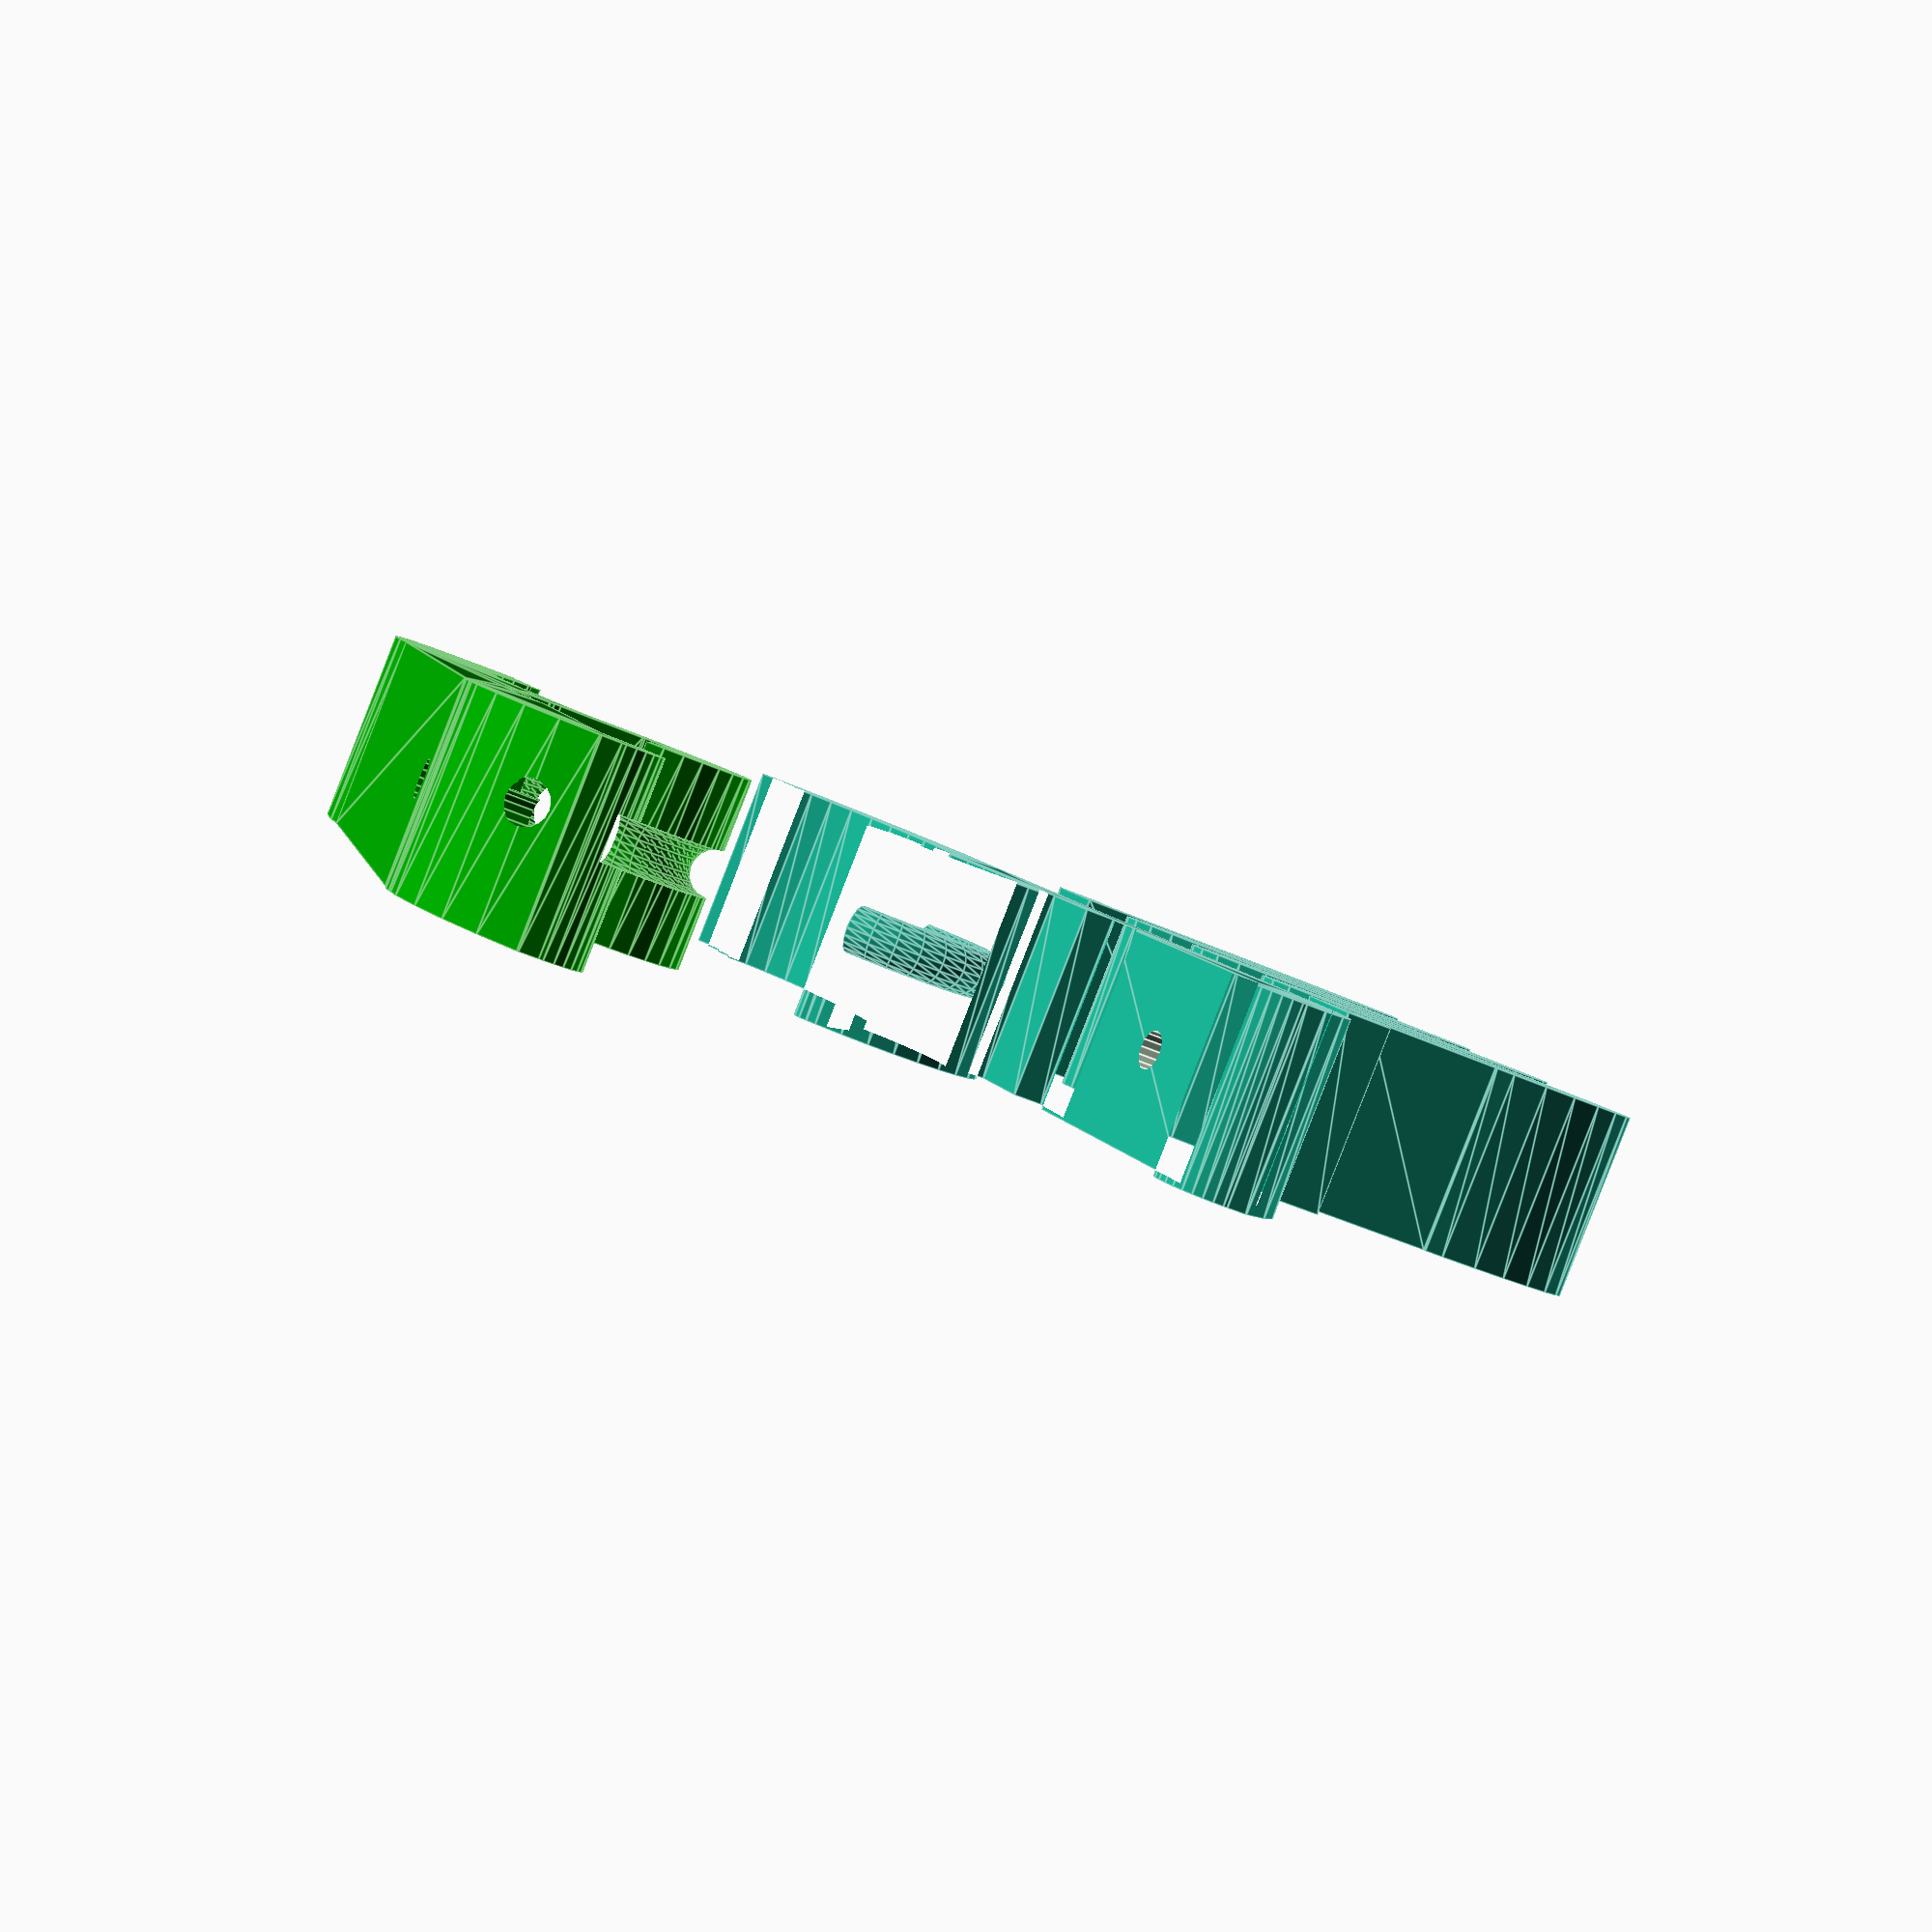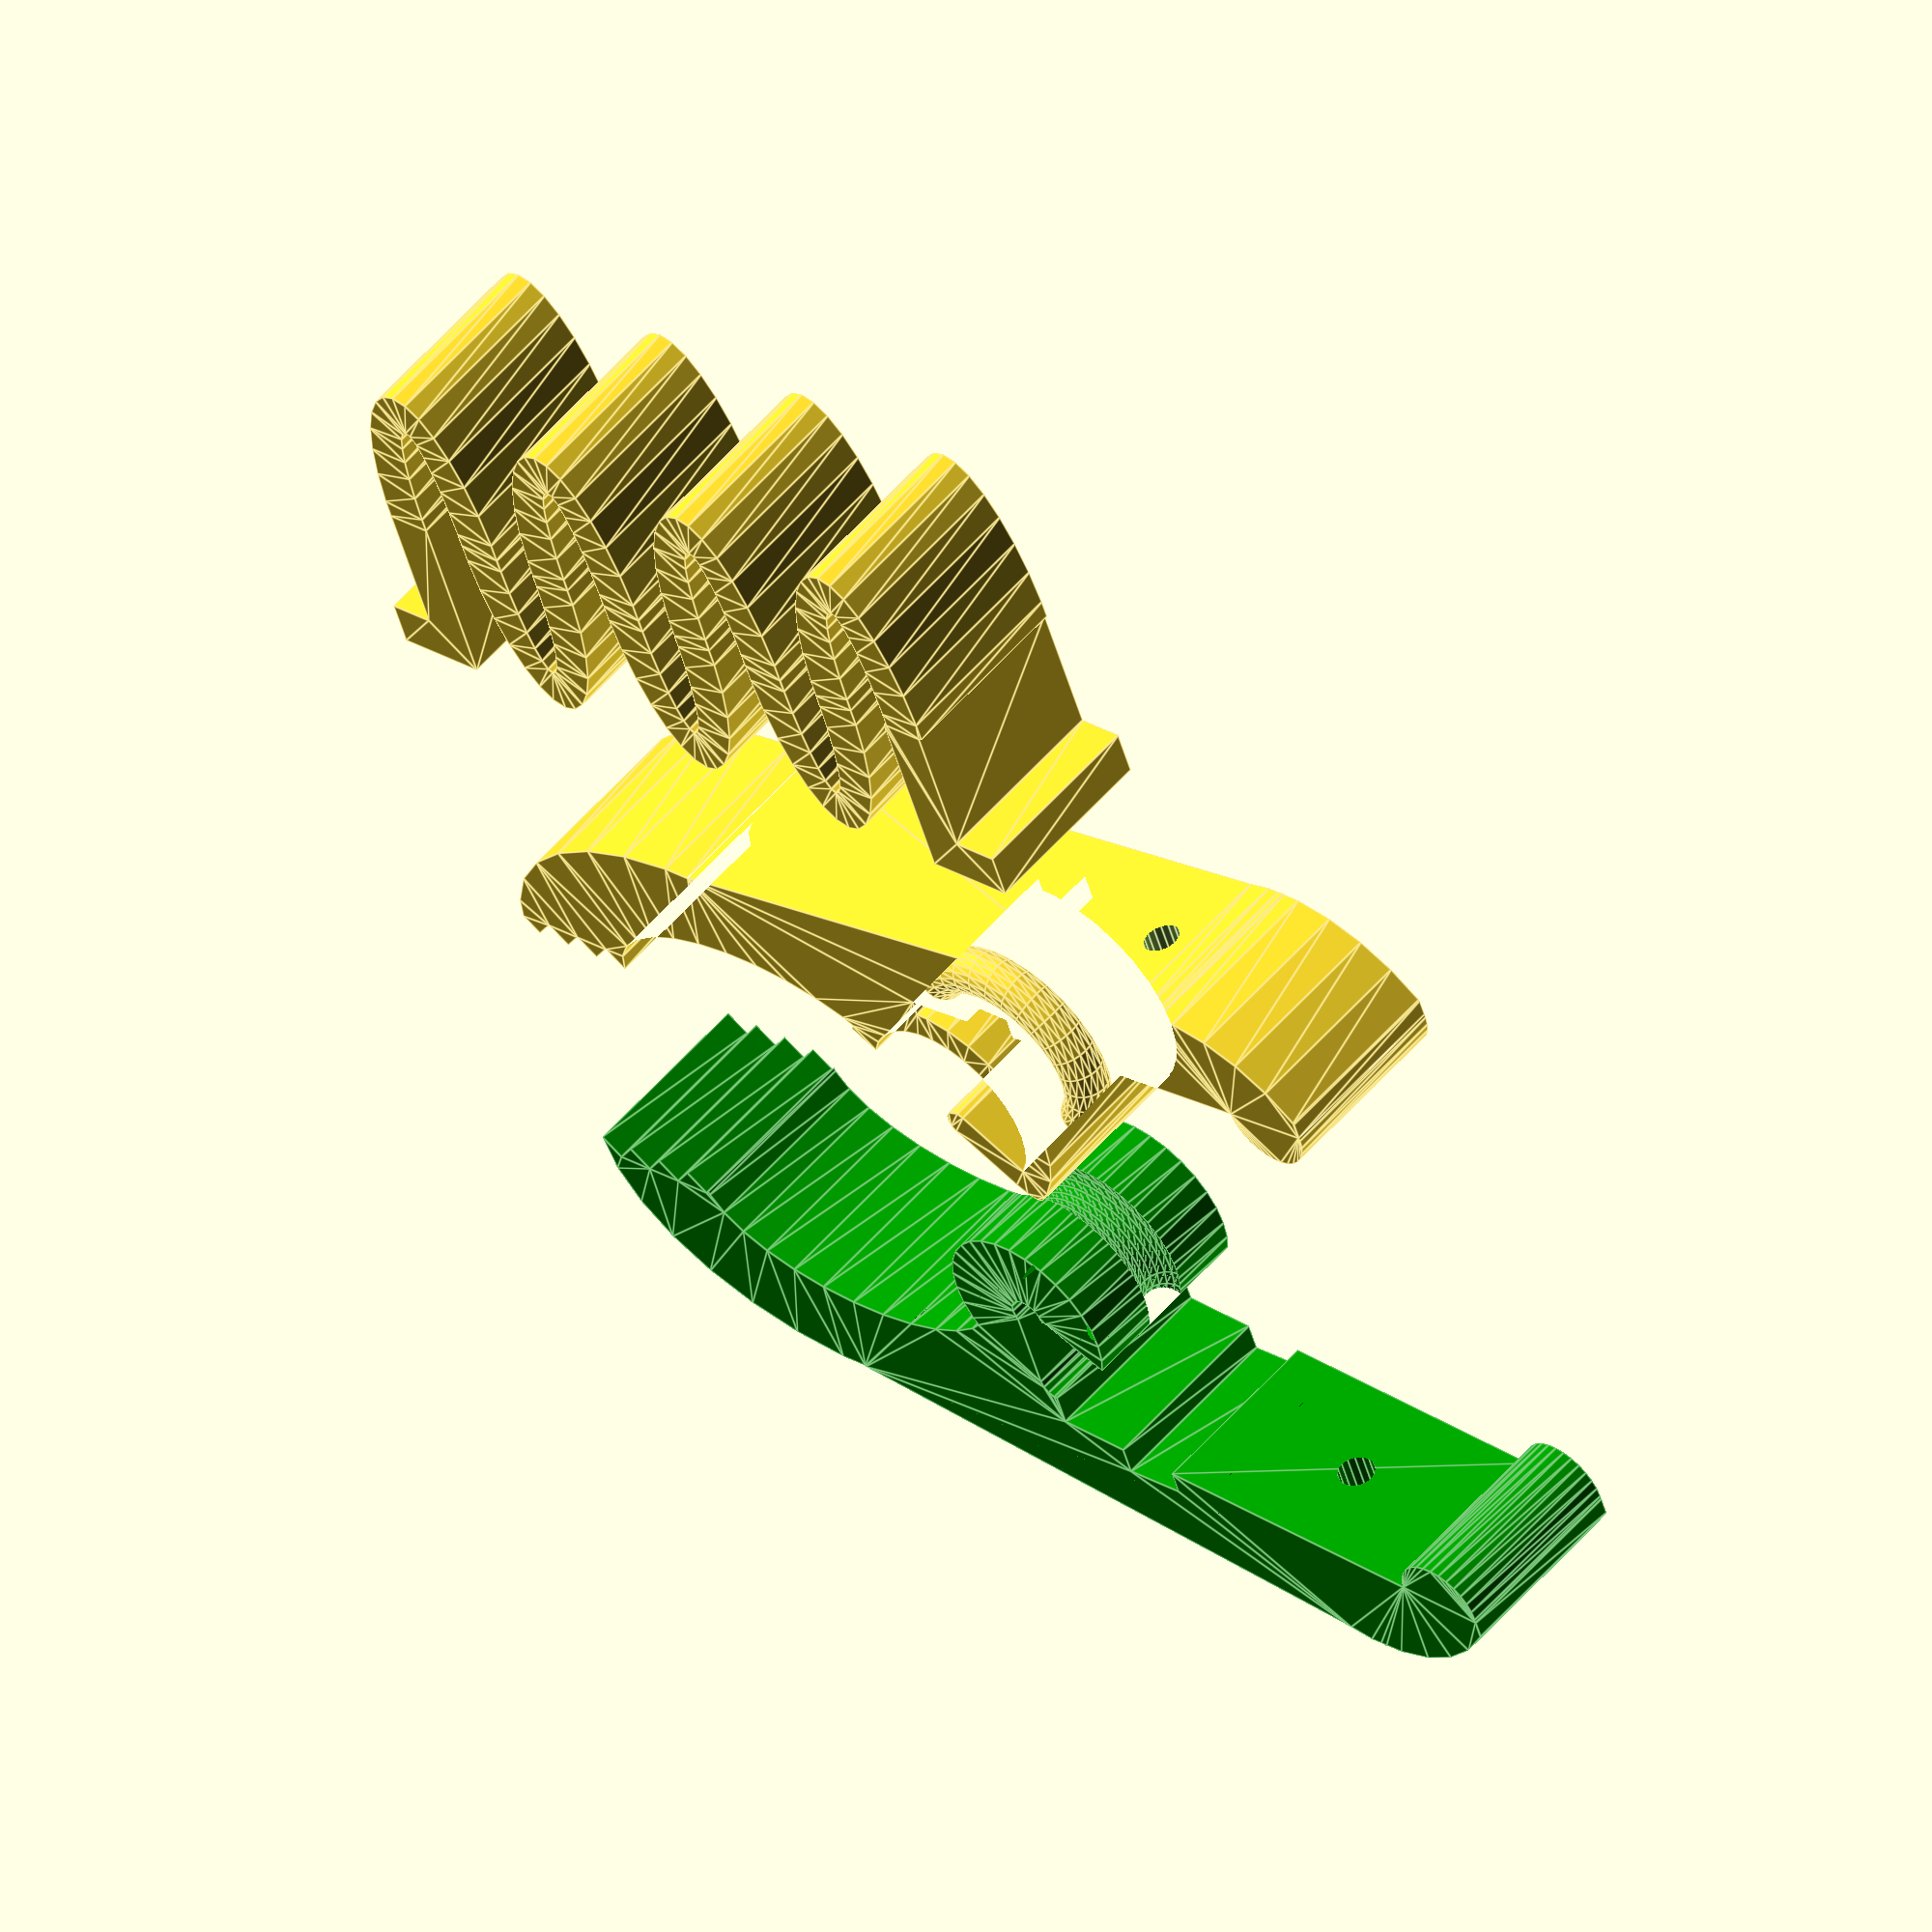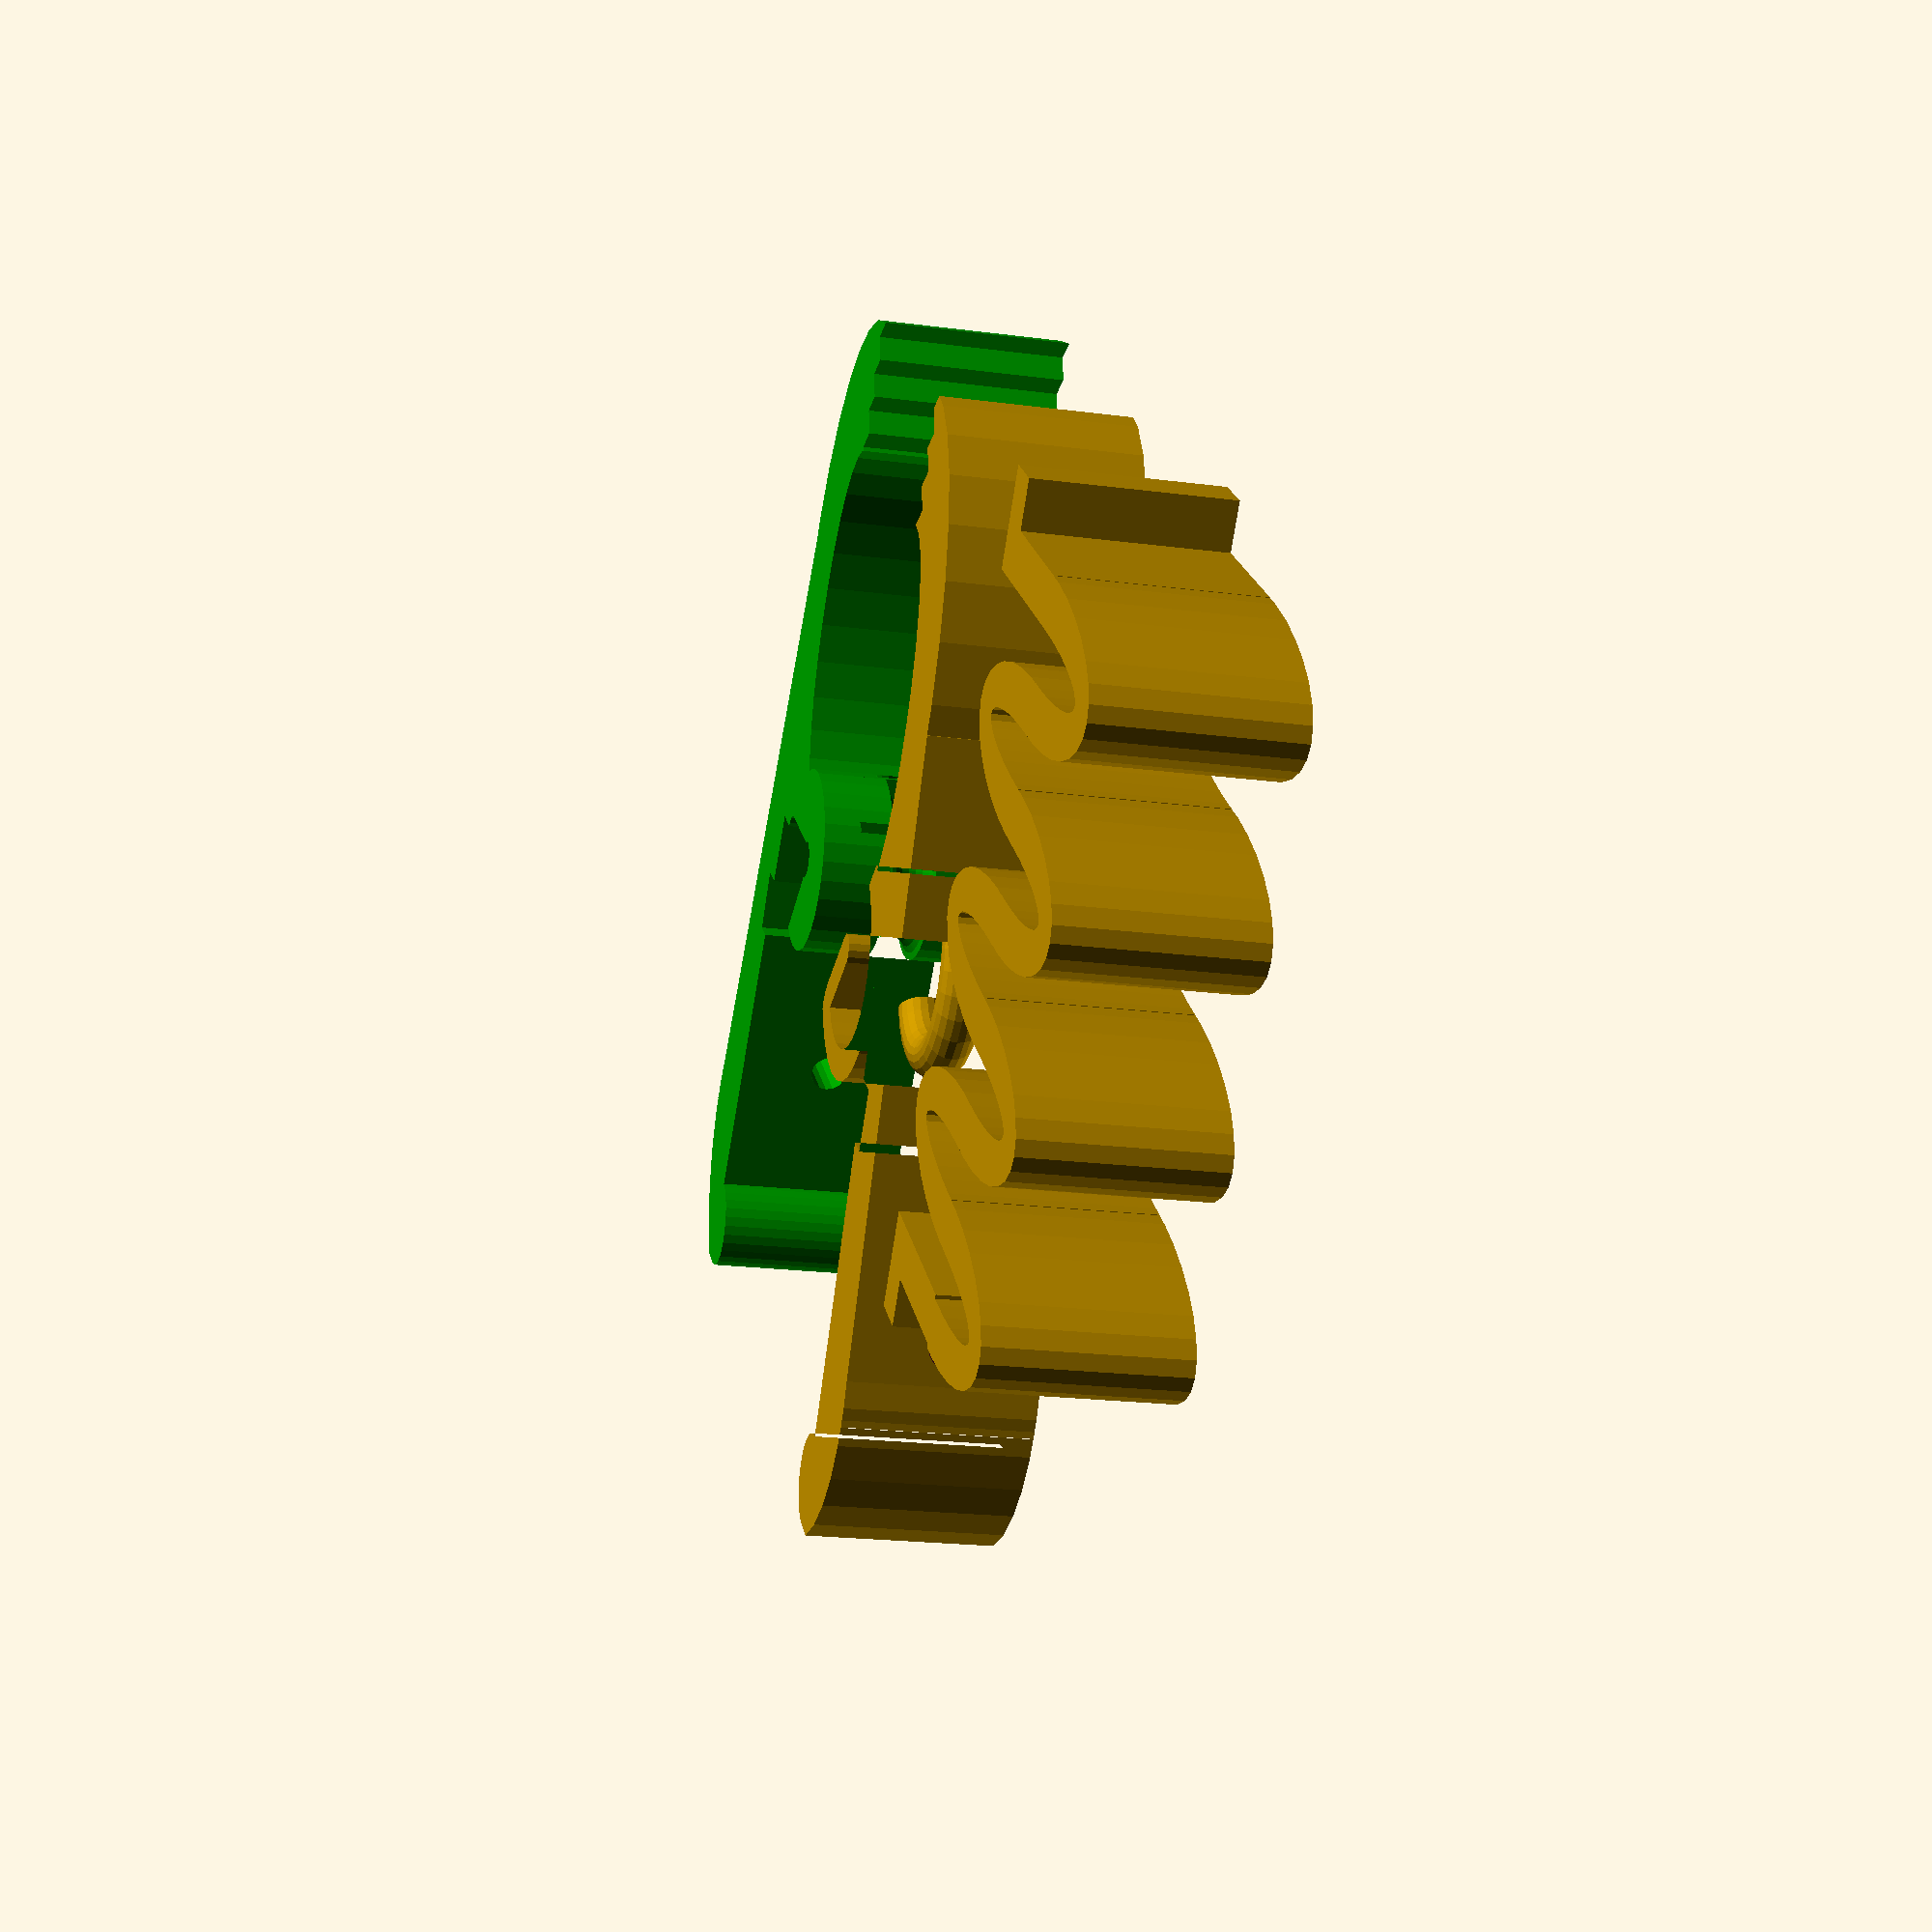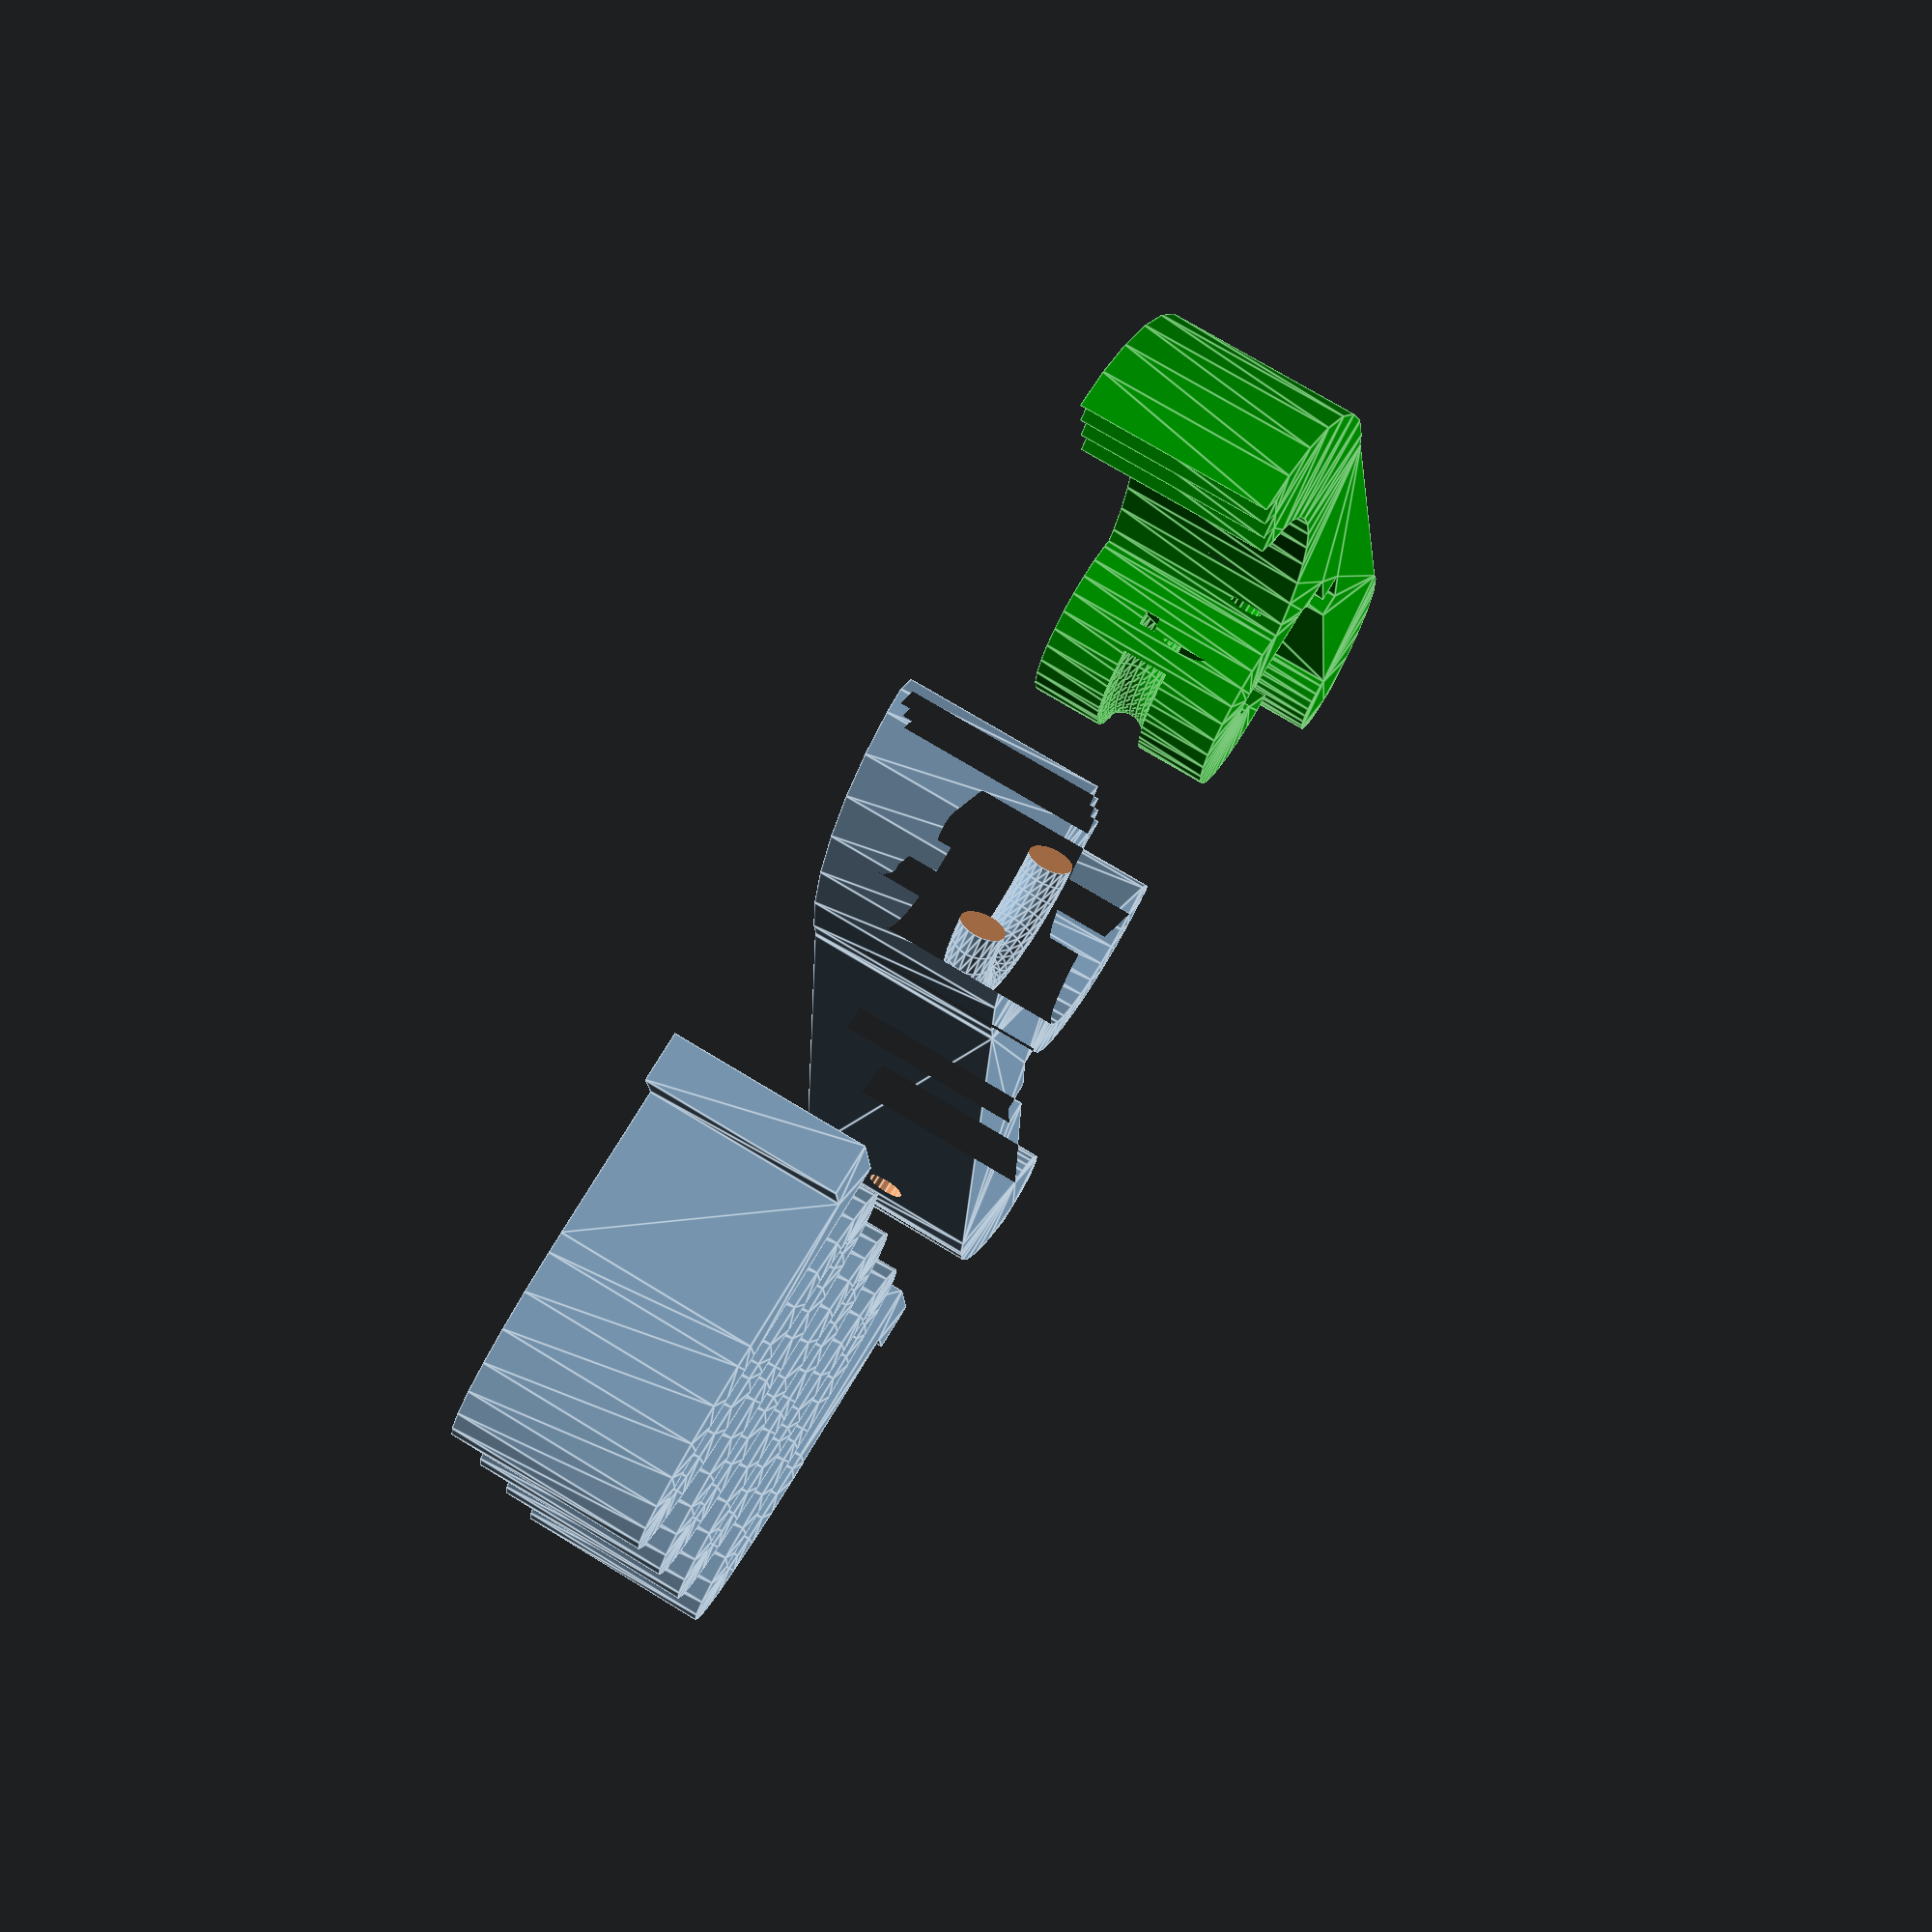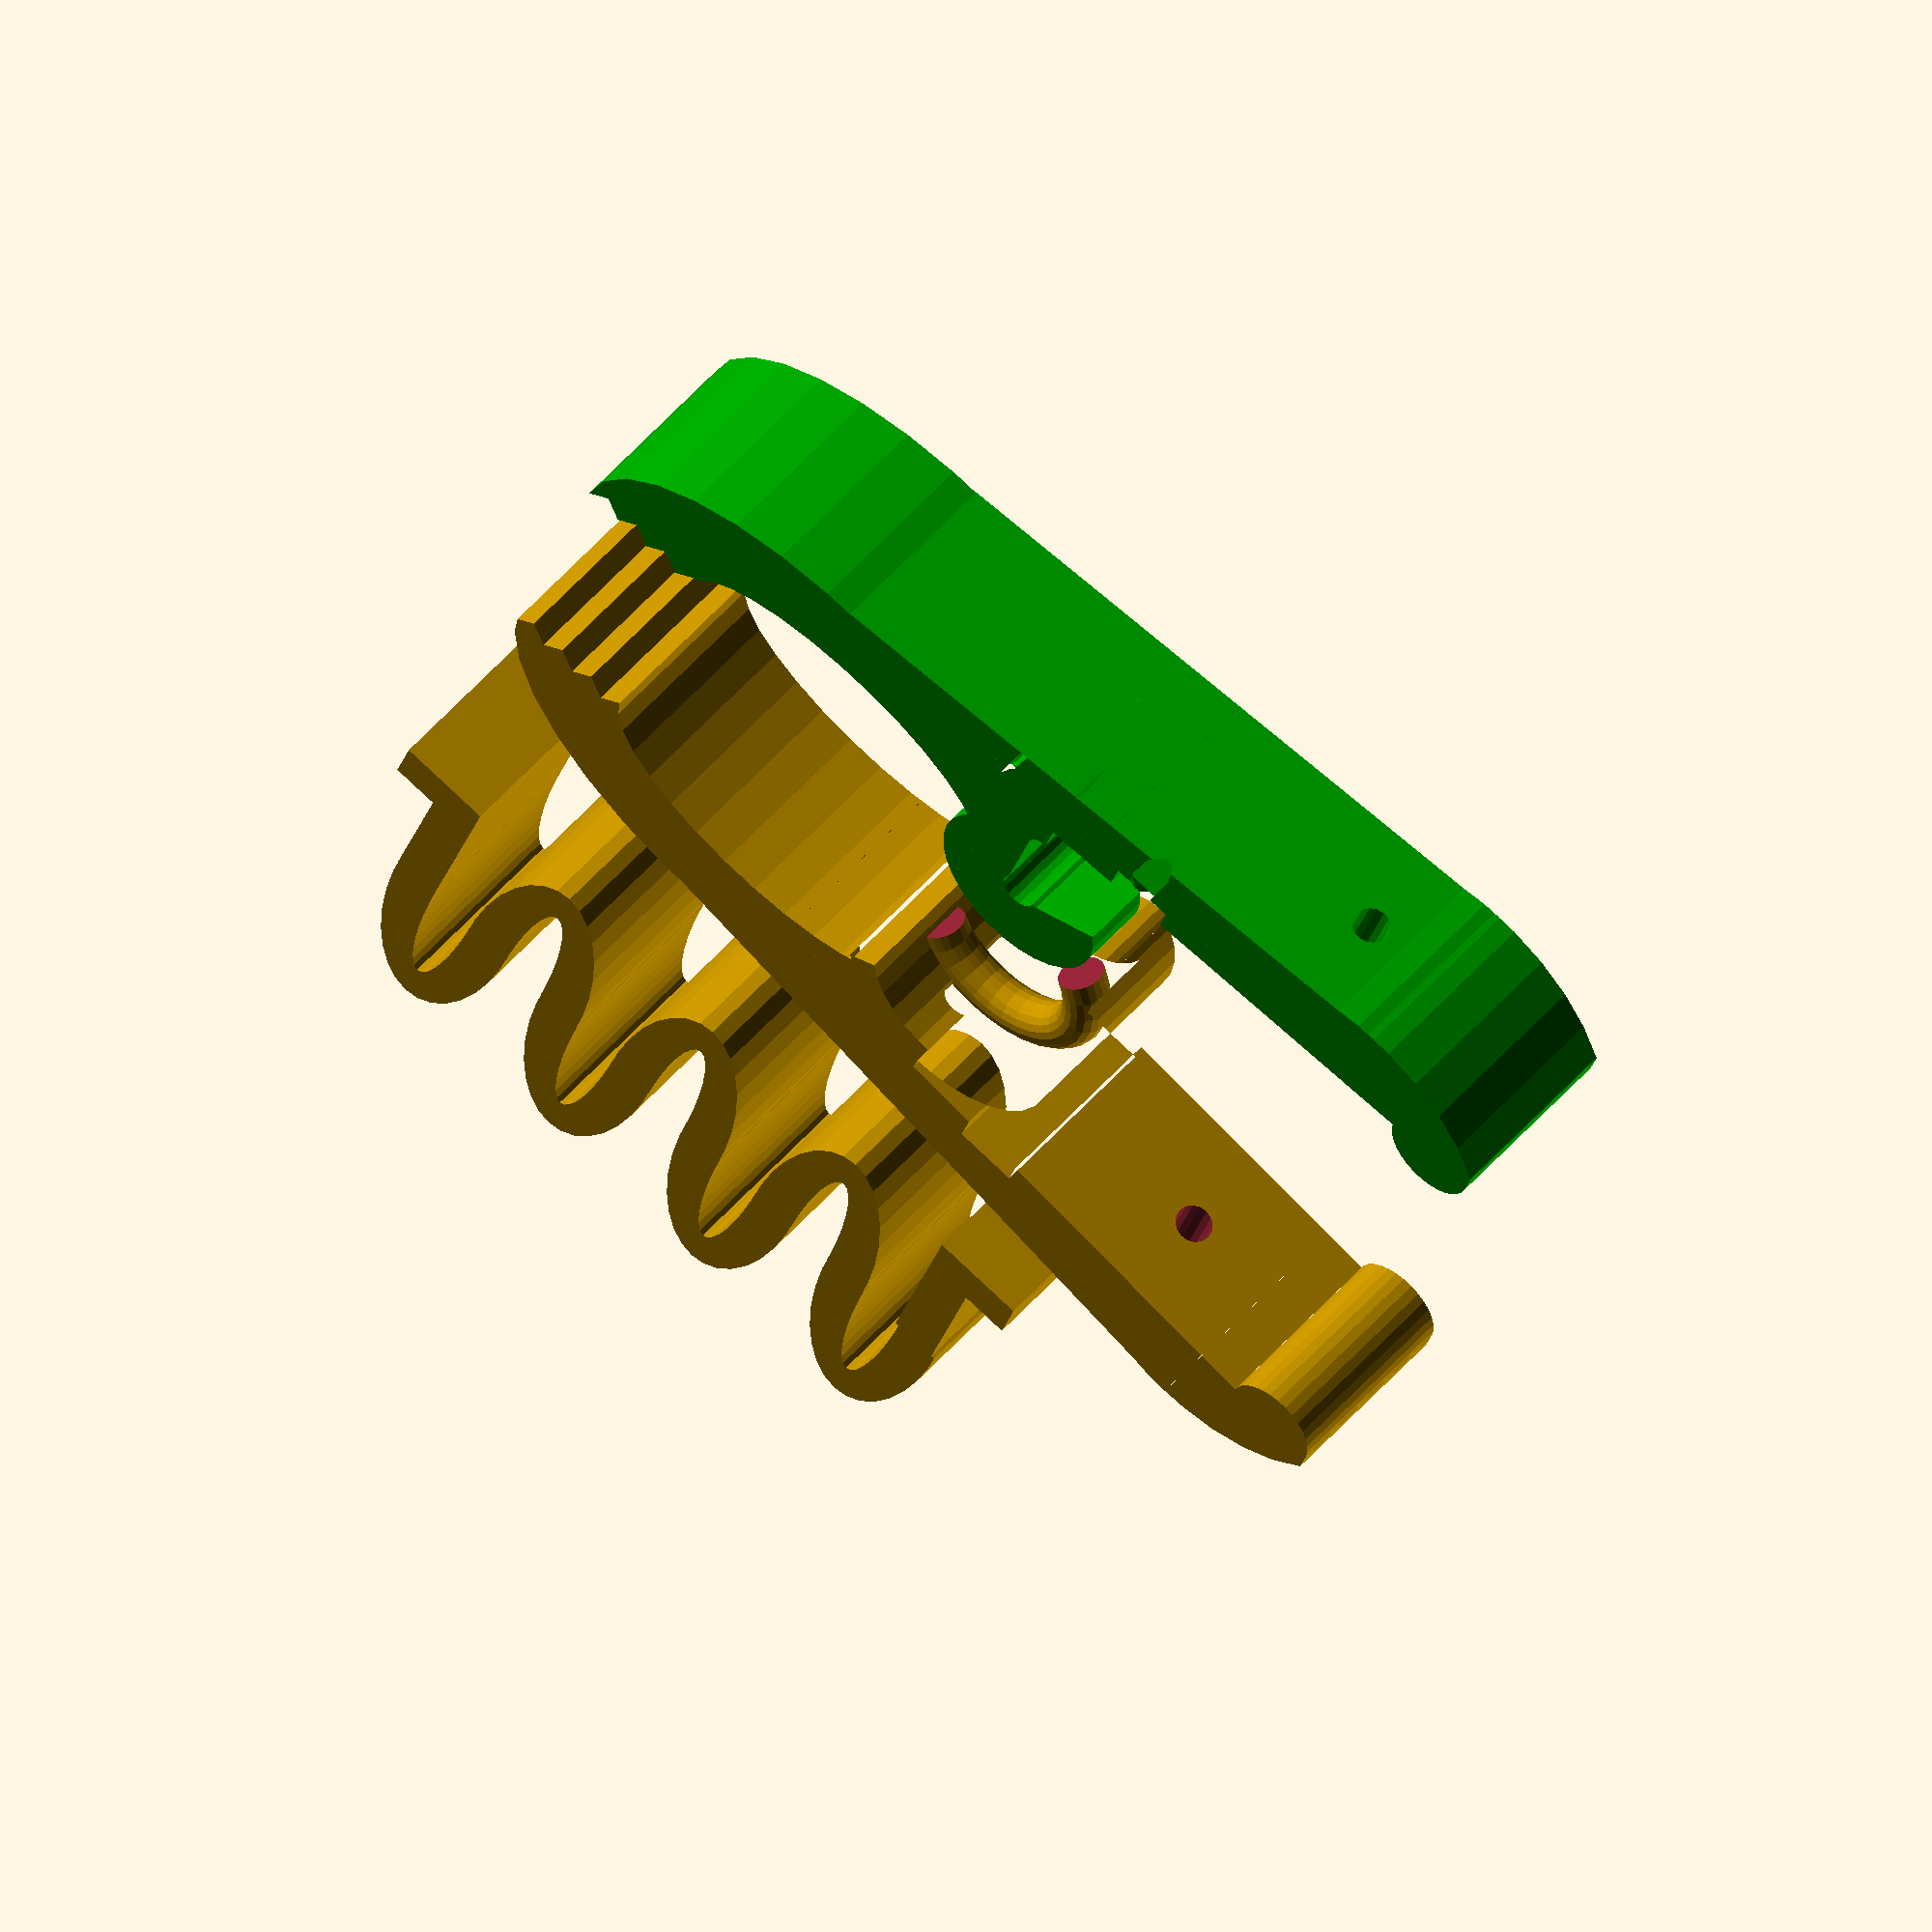
<openscad>
//
//  Copyright (C) 15-05-2013 Jasper den Ouden.
//
//  This is free software: you can redistribute it and/or modify
//  it under the terms of the GNU General Public License as published
//  by the Free Software Foundation, either version 3 of the License, or
//  (at your option) any later version.
//

//Idea is to be inspired from http://www.thingiverse.com/thing:89457

$quality=80;
$fs=0.4;

h=10; //Height.(thickness)

t= 5; //Thicknesses generally.

fil_r = 1;

l=60; //Total length.
hx=l/2; //Hinge position.

gl= 20; //Gap length.

zl = 2; //Tooth zigzag length.
zd = 2; //... depth

fw=20; bw=30; //Front and back width/
fr=15;  br=10;  //Rounded lengths front and back.

f = hx/l; //Fraction of the way.
r = (1-f)*bw/2 + f*fw/2 - 1.5*t;

sw = max(20,hx-r-t); //Spring width.

fd = (hx-r-t/8)/l;
yd = (1-fd)*bw/2 + fd*fw/2 - t;

fb = (hx-r-t/8-sw)/l;
yb = (1-fb)*bw/2 + fb*fw/2 - t;

sl = 4*yb;

//Adds a tube for the spring guide to go through. Probably a bad idea.
//Incompatible with using the provided plastic spring.
spring_guide=false;

//`which` makes sure the teeth mesh.
module clamp_base_profile(which)
{
    difference() //TODO the polygon approach sucks a bit.
    {   union()
        {   translate([l-fr,0]) scale([fr/fw,1/2]) circle(fw); //Front curve.
            translate([br,bw/2-br]) circle(br);   //Back curve.
            square([br,bw/2-br]);
            polygon([[l-fr,0],[l-fr,fw/2],[br,bw/2],[br,0]]); //Main shape.
        }
        difference()
        {   polygon([[l,0],[l,fw/2-t],[0,bw/2-t],[0,0]]); //Get top piece.
            translate([hx,0]) square([l,l]); //Mouth.
        }
        if( gl>0 ) 
            translate([hx+0.6*r+gl/2,0]) scale([1/2,r/gl]) circle(gl); //Gap to the teeth
        translate(2*[-l,-l]) square(l*[4,2]); //Cut off y<0
    //Dip for holding (printed) spring.
        translate([fd*l,yd]) square([t/1.5,t/1.8],center=true); 
        if( zd>0 ) for( x= [hx+r+0.6*gl - (which ? -zl/2 : zl) : zl : l] )
            translate([x,0]) rotate(45) scale([1,zd/zl]) square([zl,zl]/sqrt(2), center=true);
        translate([(fb-1)*l-t/2,0]) square([l,l]);
    }
    translate([fb*l,yb]) circle(t/2); //Bump for for holding (printed) spring.
}

module clamp_male_profile()
{
    scale([1,-1]) difference()
    {   union()
        {   clamp_base_profile(false);
            translate([hx,0]) difference()
            {   circle(r); 
                polygon([[-t/4,0], [t/2,0], [t,r], [-2*r,r]]);
            }
        }
        translate([hx,0]) 
        {   circle(t/5);
            translate([0,t/2]) square([t/3,t],center=true);
            translate([0,t]) circle(t/6);
        }
    }
}

module clamp_female_profile()
{
    translate([hx,0]) rotate(125) 
    {   translate([-t/6,t/6]) circle(t/6);
        translate([-t/6,r]) scale([1,2]) circle(t/6);
        translate([-t/3,t/6]) square([t/3,r-t/6]);
    }
    difference()
    {   union()
        {   clamp_base_profile(true);
            translate([hx,0]) circle(r+t/3);
        }
        translate([hx,0]) union()
        {   circle(r);
            rotate(215) translate([-r-t/3,t/6]) square([4*(r+t),r+t]);
        }
    }
}

module hring(a)
{
    translate([hx,0]) rotate(a) difference()
    {   rotate_extrude() translate([r,h/2]) circle(r/4);
        translate([-2*r,0,-h]) cube([4*r,2*r,3*h]);
    }
}

module clamp_female()
{
    f=(fb+fd)/2;
    y= bw*f + fw*(1-f);
    difference()
    {   union()
        {   linear_extrude(height=h) clamp_female_profile();
            hring(220);
            if( spring_guide )
                translate([f*l,y/8,h/2]) rotate([-90,0]) cylinder(r=2*fil_r, h=3*y/8+t/2);
        }
        translate([(fb+fd)*l/2,0,h/2]) rotate([-90,0]) cylinder(r=fil_r, h=l);
    }
}

module clamp_male()
{
    scale([1,-1]) difference()
    {   linear_extrude(height=h) scale([1,-1]) clamp_male_profile();
        translate([(fb+fd)*l/2,0,h/2]) rotate([-90,0]) cylinder(r=fil_r, h=l);
        hring(0);
        hring(-40);
    }
}
//rotate([-90,0]) rotate(-atan((fw-bw)/(2*(l-t)))) clamp_female();
//clamp_base_profile(true);
module plastic_spring_profile(sw=sw, sl=sl, step=sw/4,t=-1)
{   d= step;
    t = (t<0 ? d/2 : t);
    s1 = [sw,  d+t]/(2*d);
    s2 = [sw-2*t,d-t]/(2*d);
    for( y= [d:2*d:sl+d] ) translate([0,y]) difference()
    {   scale(s1) circle(d);
        scale(s2) circle(d);
        translate([-sw,-sw]) square(sw*[1,2]);
    }
    for( y= [2*d:2*d:sl] ) translate([0,y]) difference()
    {   scale(s1) circle(d);
        scale(s2) circle(d);
        translate([0,-sw]) square(sw*[1,2]);
    }
    translate([-sw/2,d/2-t/2])
    {   square([sw/2,t]);
        translate([0,-t]) square([t,2*t]);
    }
    translate([-sw/2,sl-t]) 
    {   square([sw/2,t]);
        square(t*[1,2]);
    }
}
module plastic_spring(sw=sw, sl=sl, step=sw/4,t=-1, h=h)
{
    difference()
    {   linear_extrude(height=h) plastic_spring_profile(sw,sl,step,t,h);
//TODO crab clamp better. (postponed)
//        for(y=[0,sl]) translate([-sw/2,y,h/2]) cube([sw/4,sw/2,h/8],center=true);
    }
}

module as_print(with_spring=true)
{   w = max(fw,bw);
    if(with_spring) translate([l,w]) rotate(90) plastic_spring();
    clamp_female();
    translate([0,-w/2]) color([0,0.6,0]) clamp_male();
}

module as_show()
{
    color([0,0,1]) translate([hx- r - sw/2 +t/8,-yb]) scale([-1,1.8*yb/sl]) plastic_spring();
    clamp_female();
    translate([0,-w/2]) color([0,0.6,0]) clamp_male();    
}

//zas_show();
as_print();

</openscad>
<views>
elev=87.7 azim=290.1 roll=158.7 proj=p view=edges
elev=124.5 azim=199.8 roll=320.1 proj=o view=edges
elev=199.9 azim=50.5 roll=283.8 proj=p view=wireframe
elev=286.6 azim=266.6 roll=301.4 proj=p view=edges
elev=126.0 azim=18.0 roll=140.0 proj=o view=wireframe
</views>
